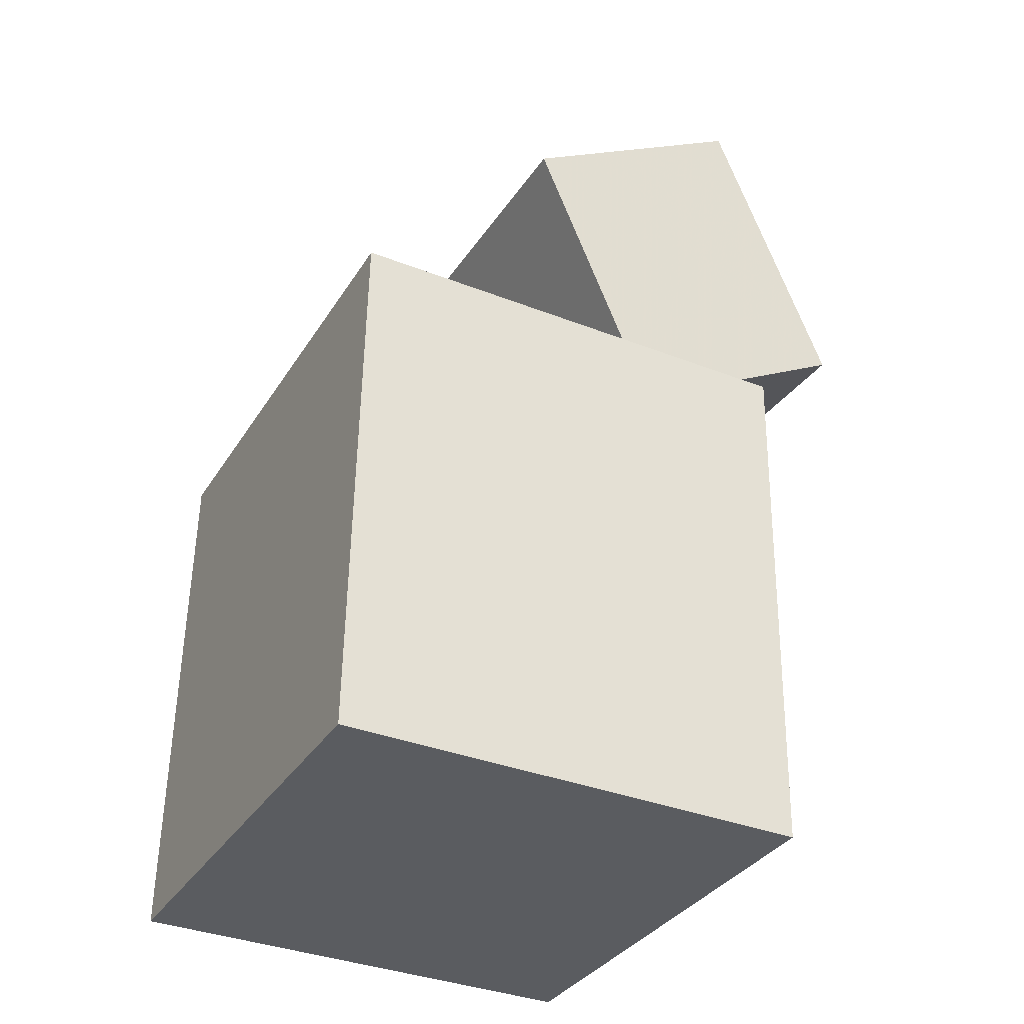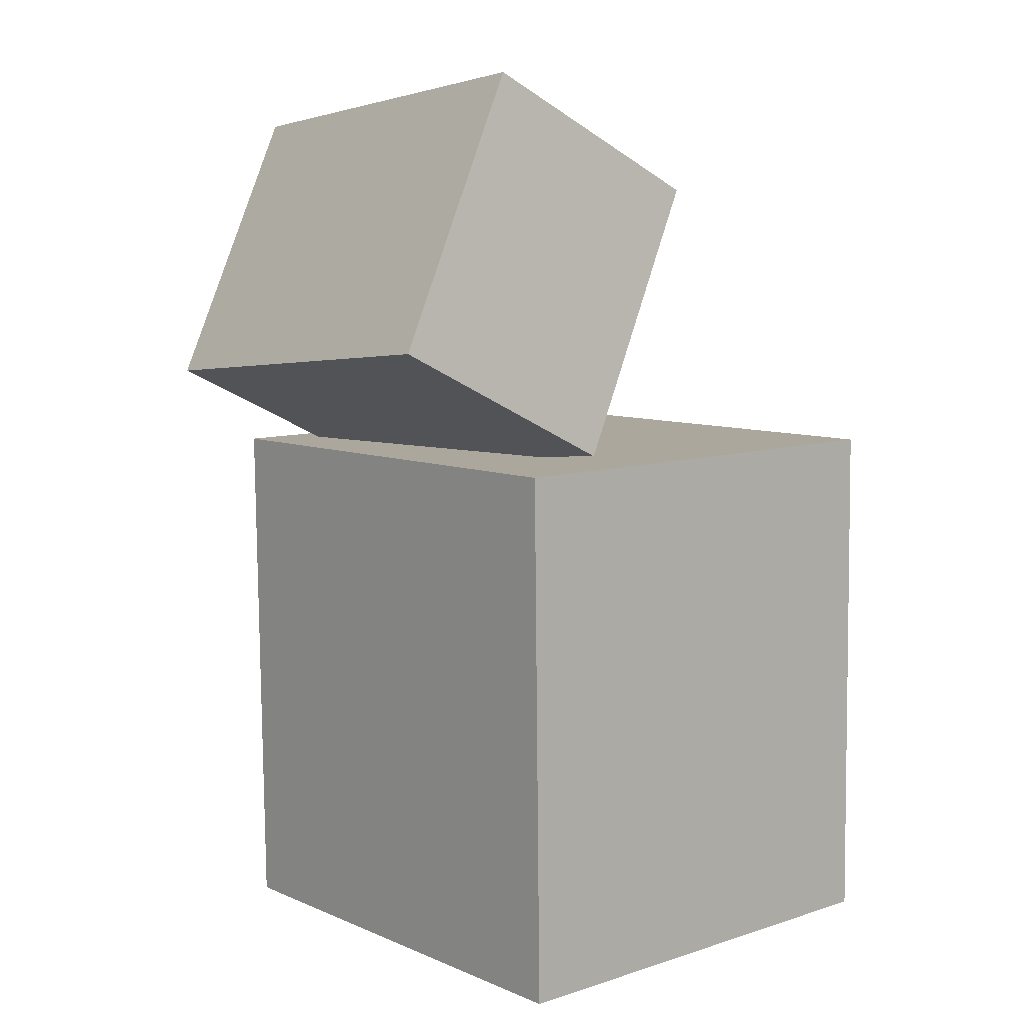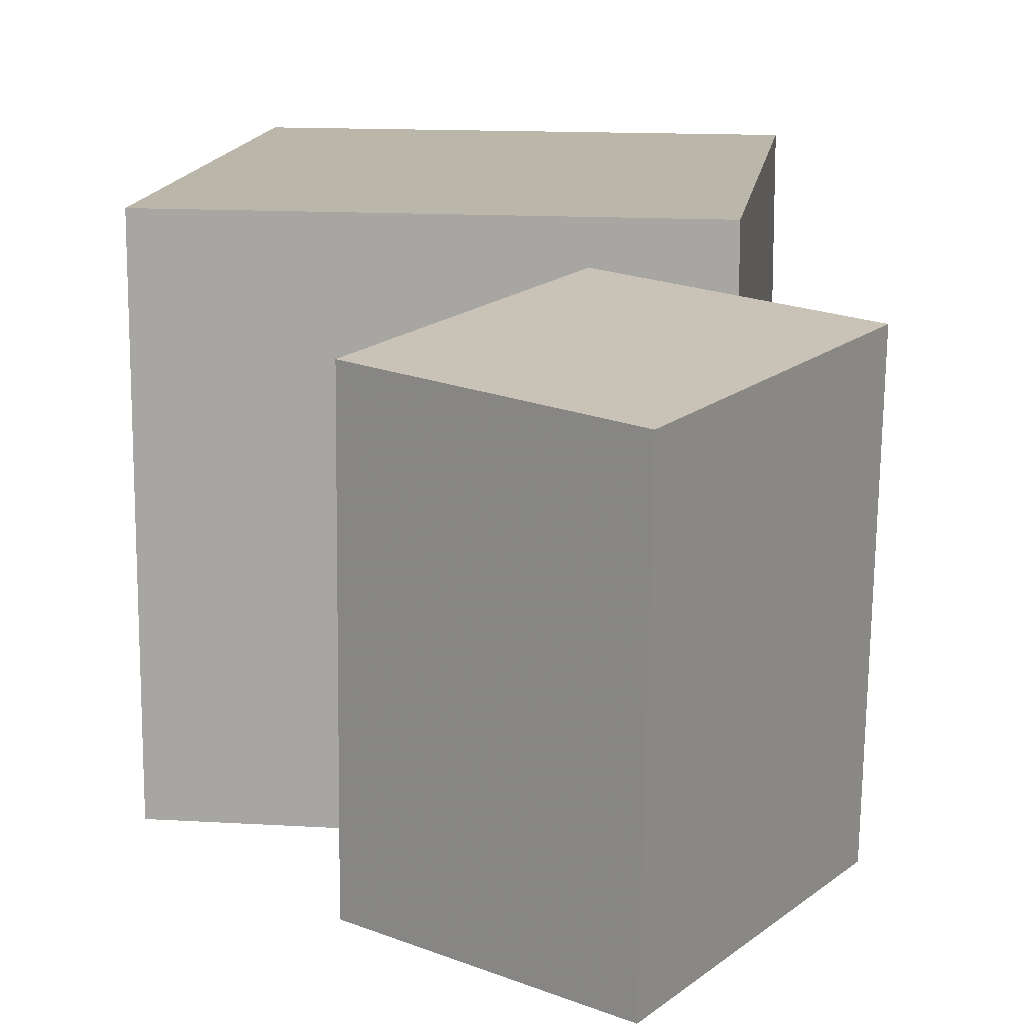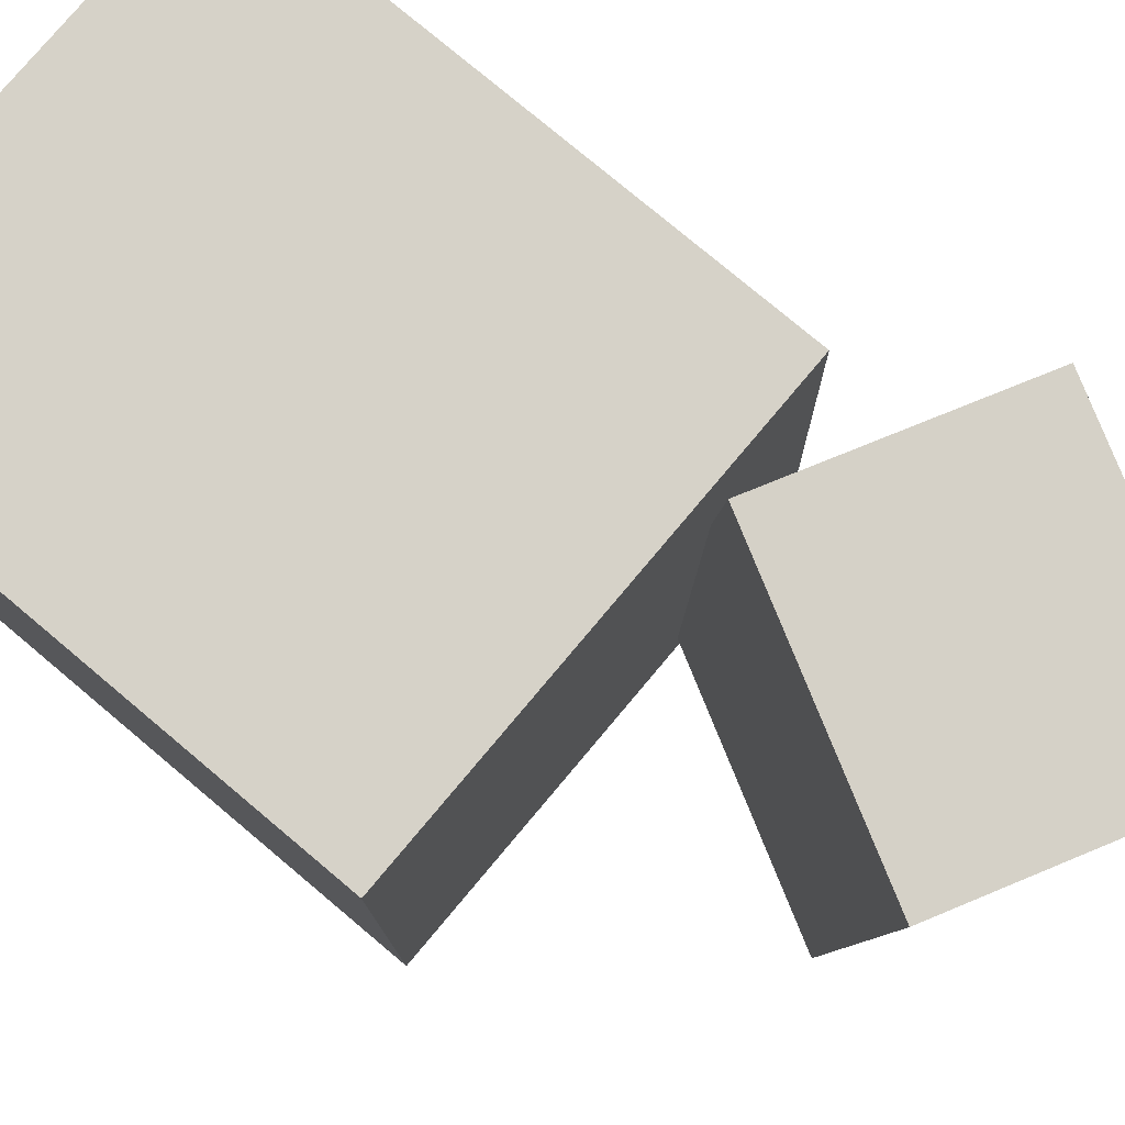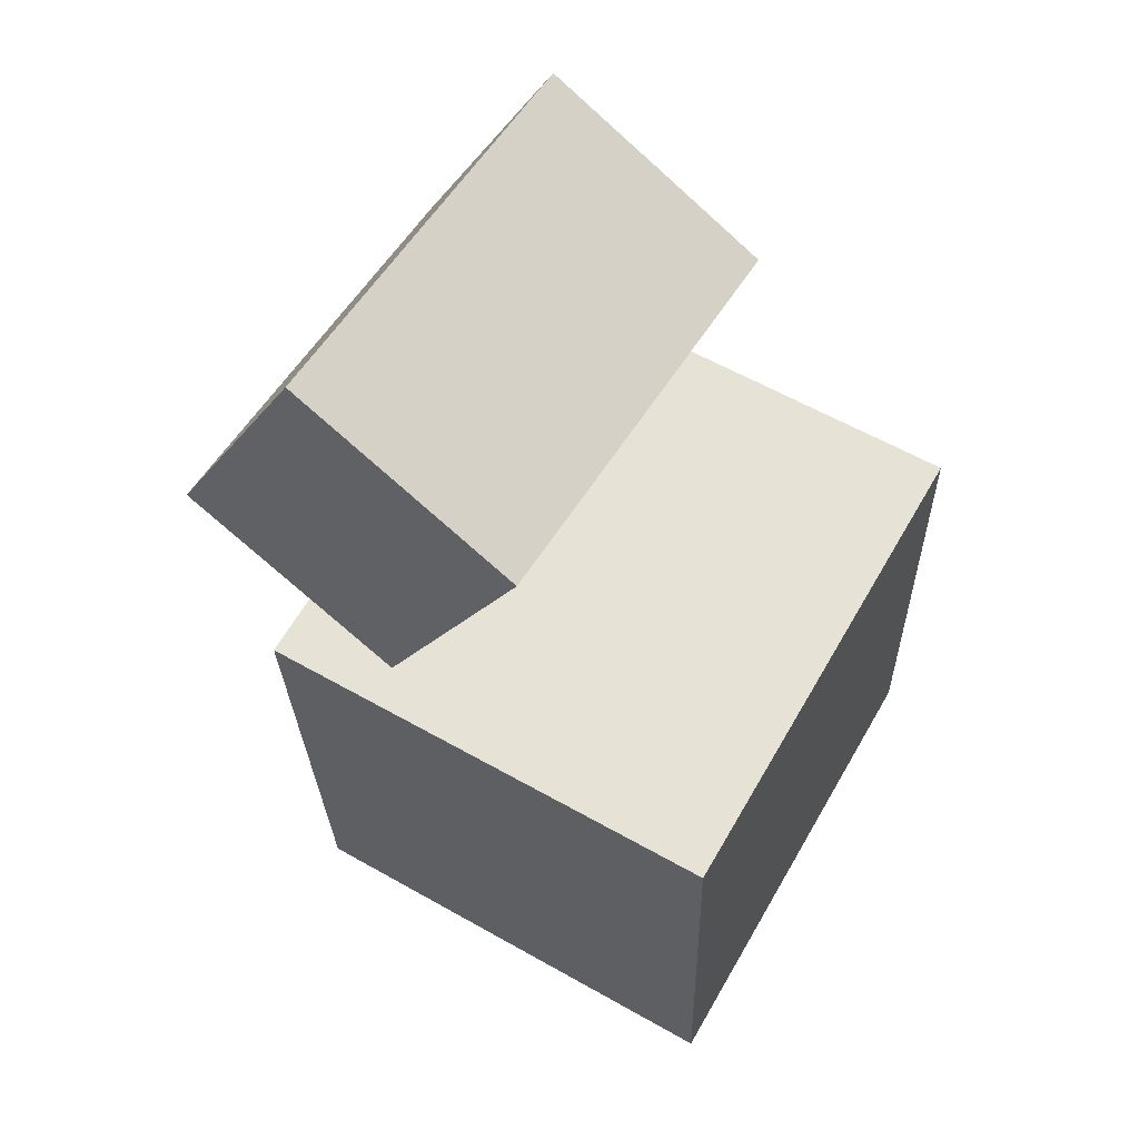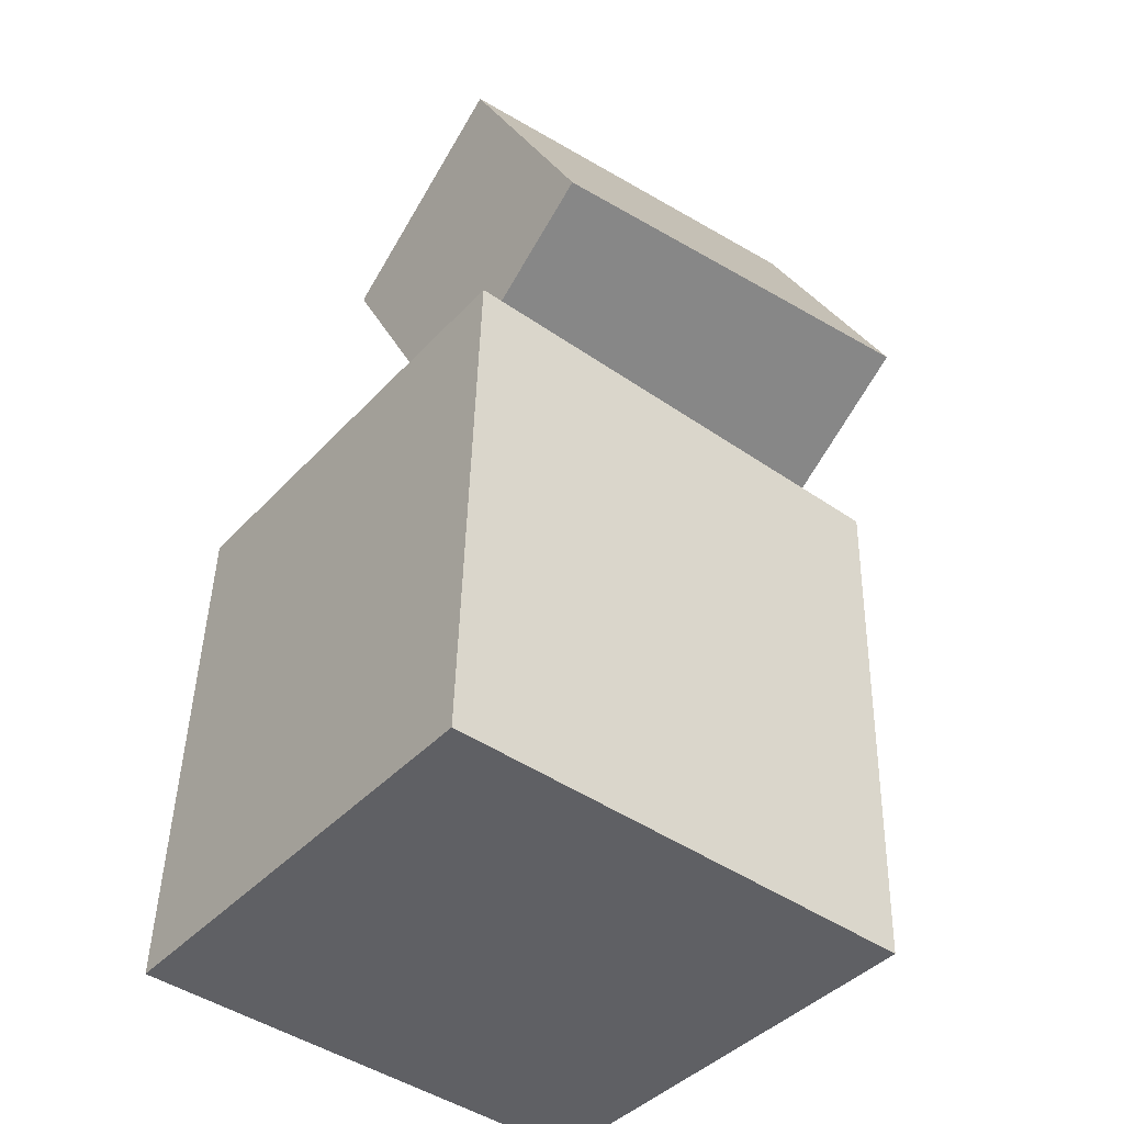
<metadata>
{"format":"obj","ext":"obj","renderer":"f3d","projection":"perspective","resolution":1024,"background":"white","views":[{"elev":-32.8,"azim":152.9,"up":"+Y"},{"elev":7.0,"azim":-40.3,"up":"+Y"},{"elev":14.7,"azim":-170.9,"up":"+Z"},{"elev":78.3,"azim":131.4,"up":"+Z"},{"elev":62.6,"azim":30.2,"up":"+Y"},{"elev":-43.8,"azim":-128.6,"up":"+Y"}]}
</metadata>
<code>
v 0.2103 0.1053 0.2165
v 0.2093 0.1101 -0.2011
v -0.1865 0.09602 0.2174
v -0.1875 0.1009 -0.2002
v 0.2209 -0.3494 0.2112
v 0.2198 -0.3446 -0.2064
v -0.1759 -0.3587 0.2121
v -0.1769 -0.3538 -0.2055
f 1.0 7.0 5.0
f 1.0 3.0 7.0
f 1.0 4.0 3.0
f 1.0 2.0 4.0
f 3.0 8.0 7.0
f 3.0 4.0 8.0
f 5.0 7.0 8.0
f 5.0 8.0 6.0
f 1.0 5.0 6.0
f 1.0 6.0 2.0
f 2.0 6.0 8.0
f 2.0 8.0 4.0
v -0.09189 0.1058 0.1861
v -0.08303 0.07764 -0.1657
v 0.02135 0.3362 0.1705
v 0.03022 0.308 -0.1813
v -0.284 0.1994 0.1737
v -0.2751 0.1712 -0.1781
v -0.1707 0.4298 0.1581
v -0.1619 0.4016 -0.1937
f 9.0 15.0 13.0
f 9.0 11.0 15.0
f 9.0 12.0 11.0
f 9.0 10.0 12.0
f 11.0 16.0 15.0
f 11.0 12.0 16.0
f 13.0 15.0 16.0
f 13.0 16.0 14.0
f 9.0 13.0 14.0
f 9.0 14.0 10.0
f 10.0 14.0 16.0
f 10.0 16.0 12.0

</code>
